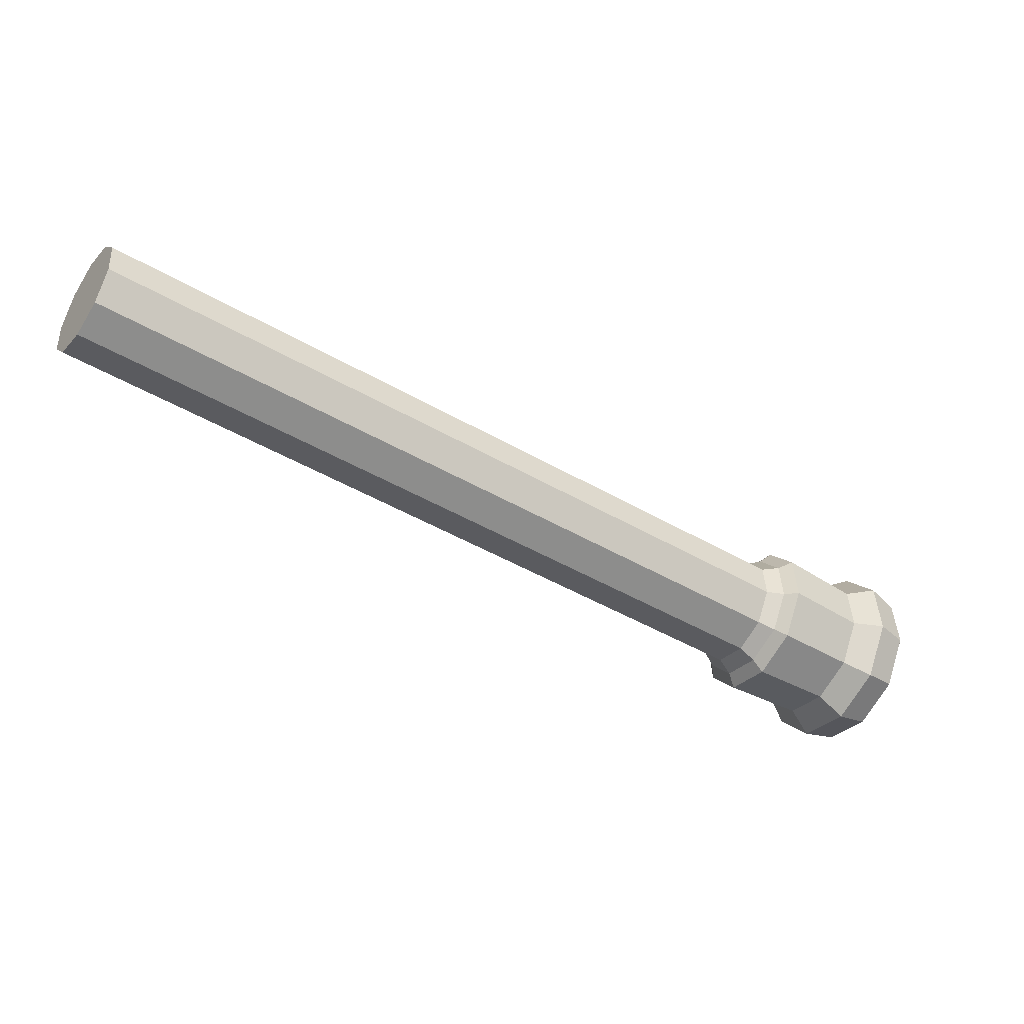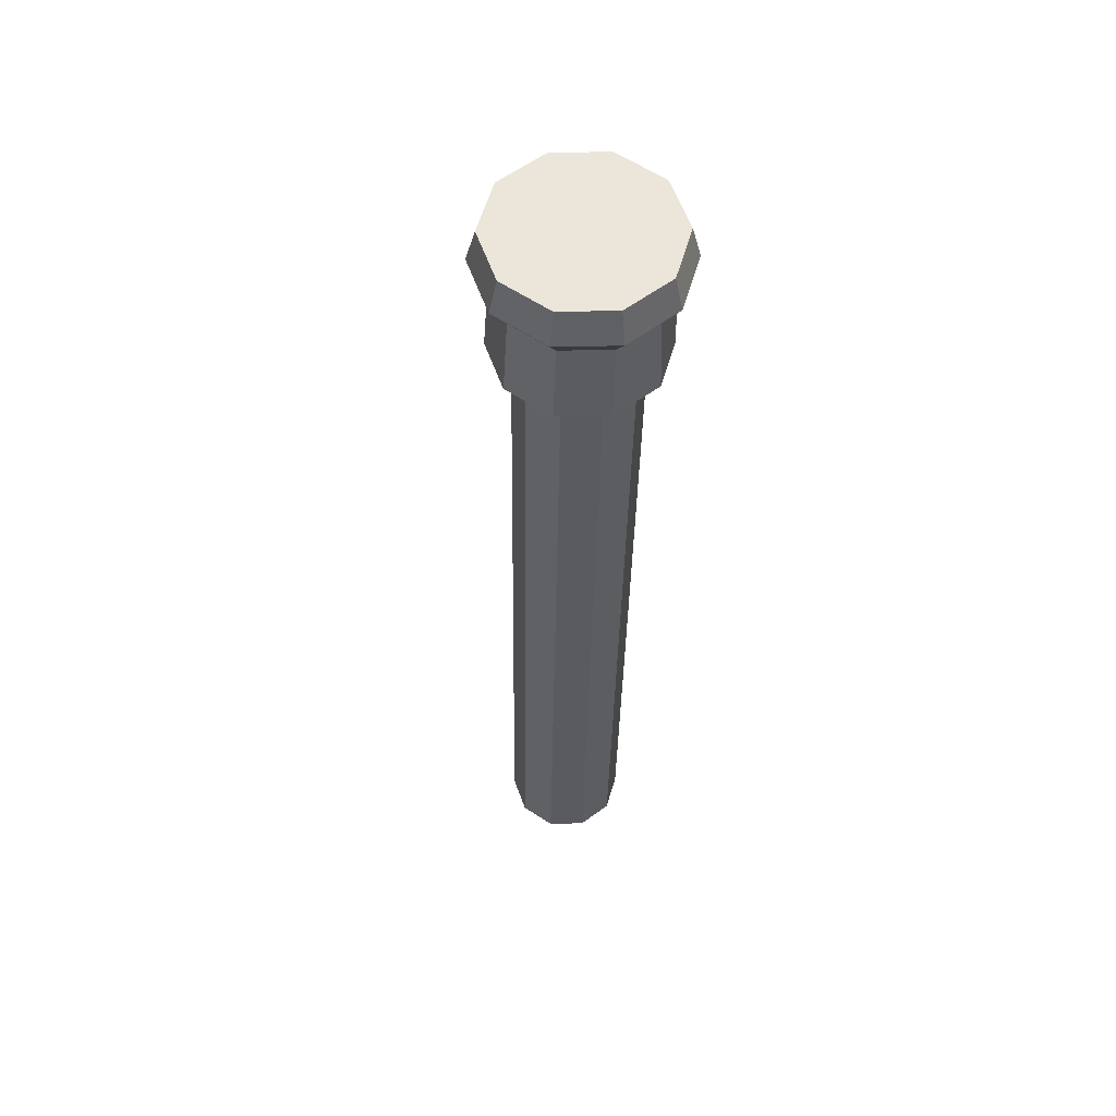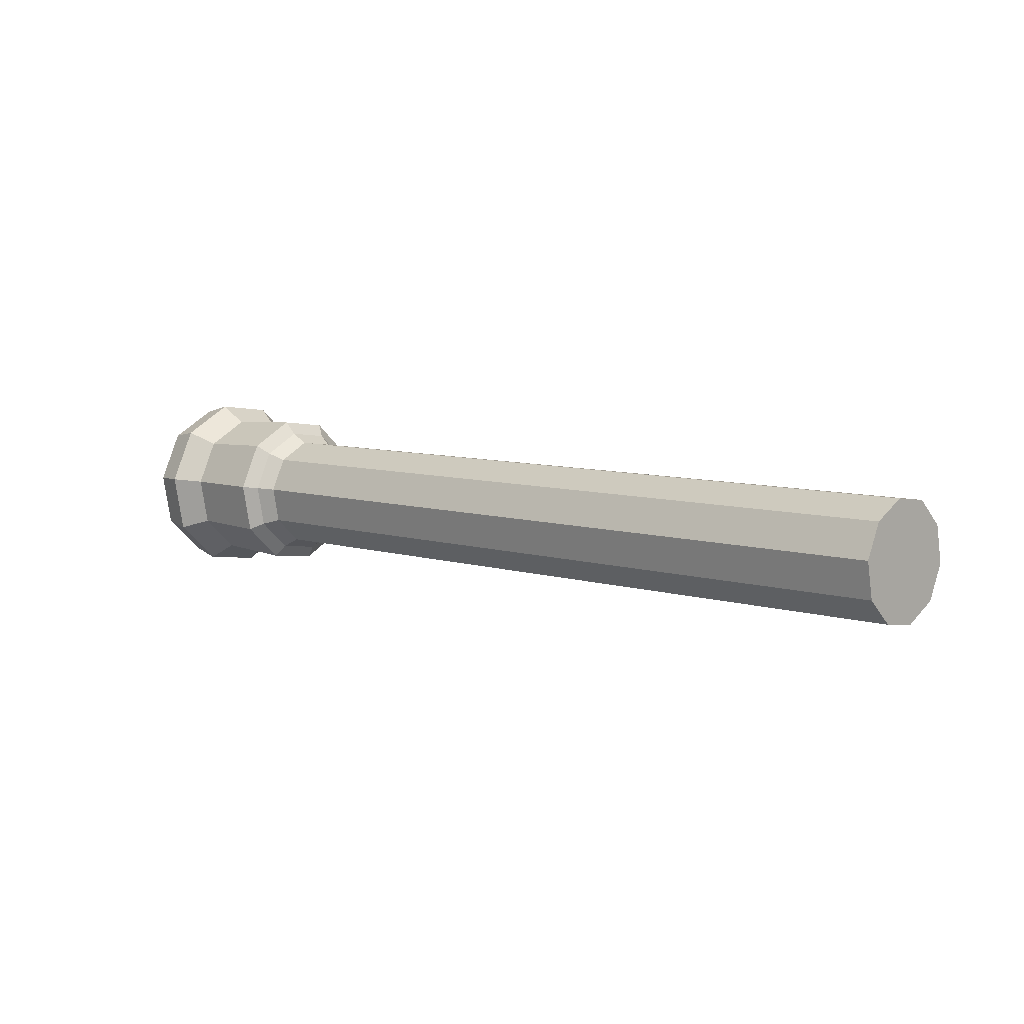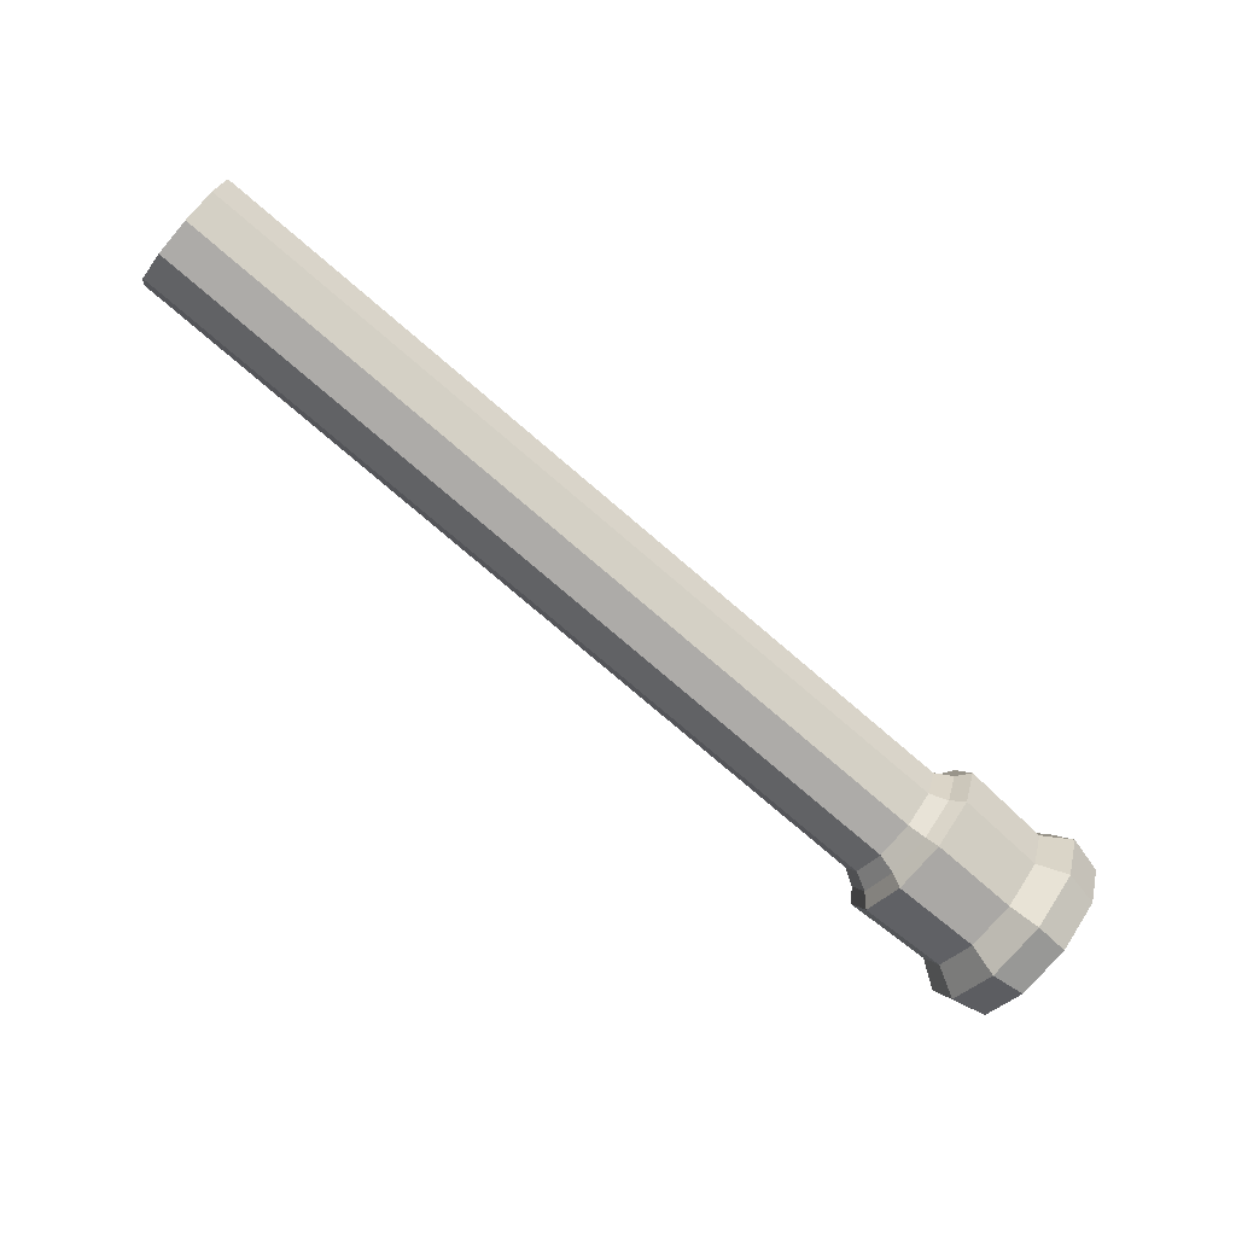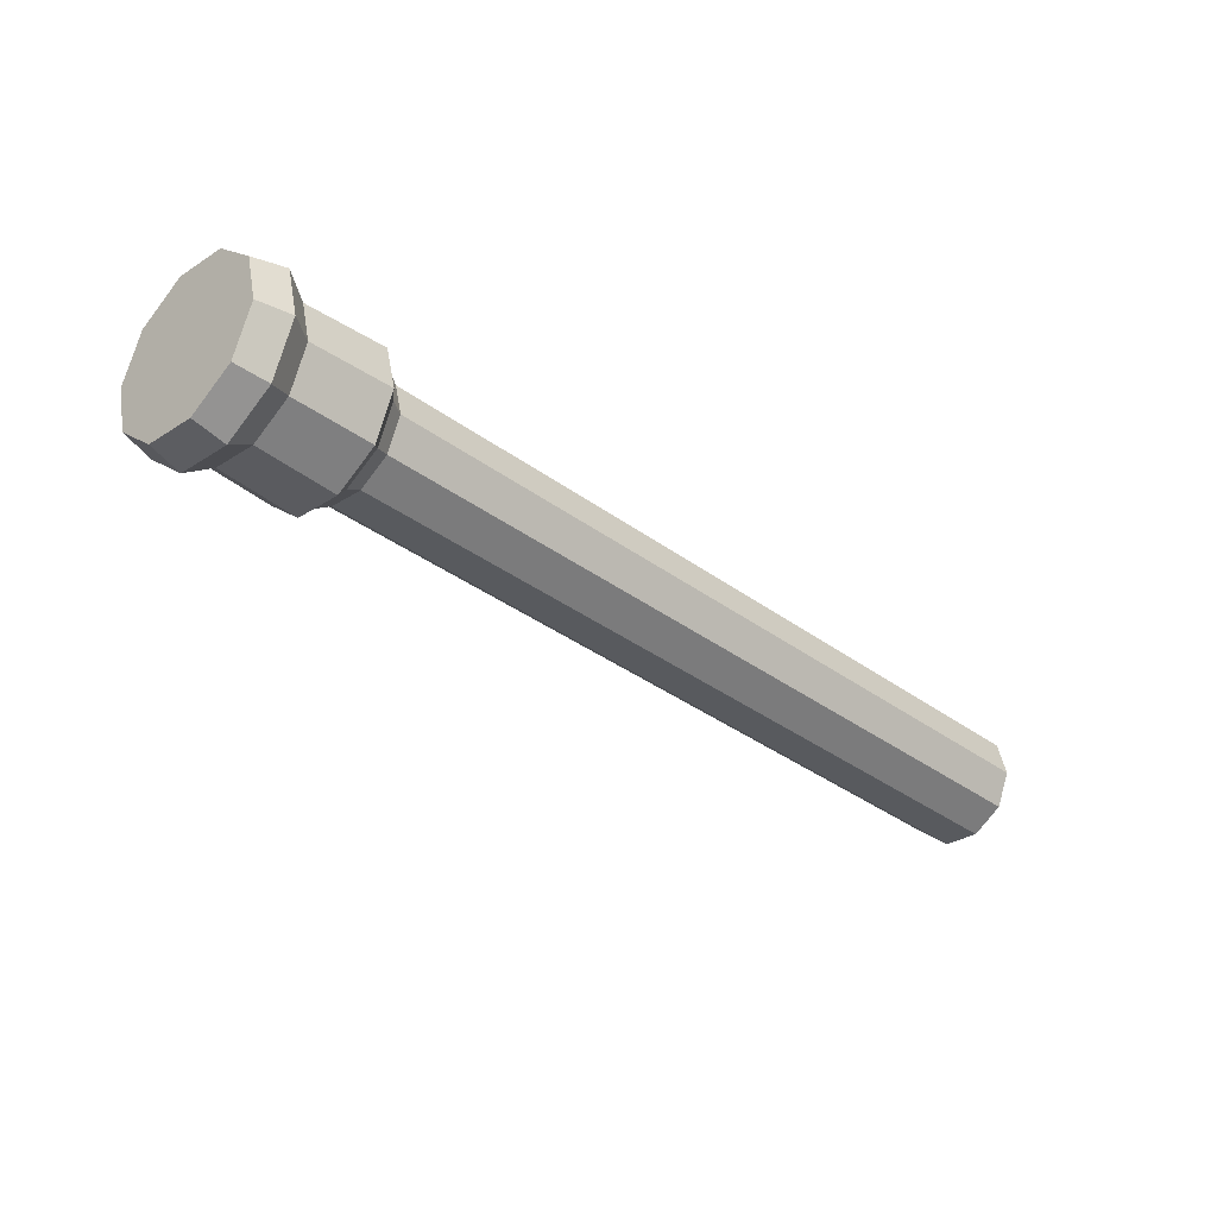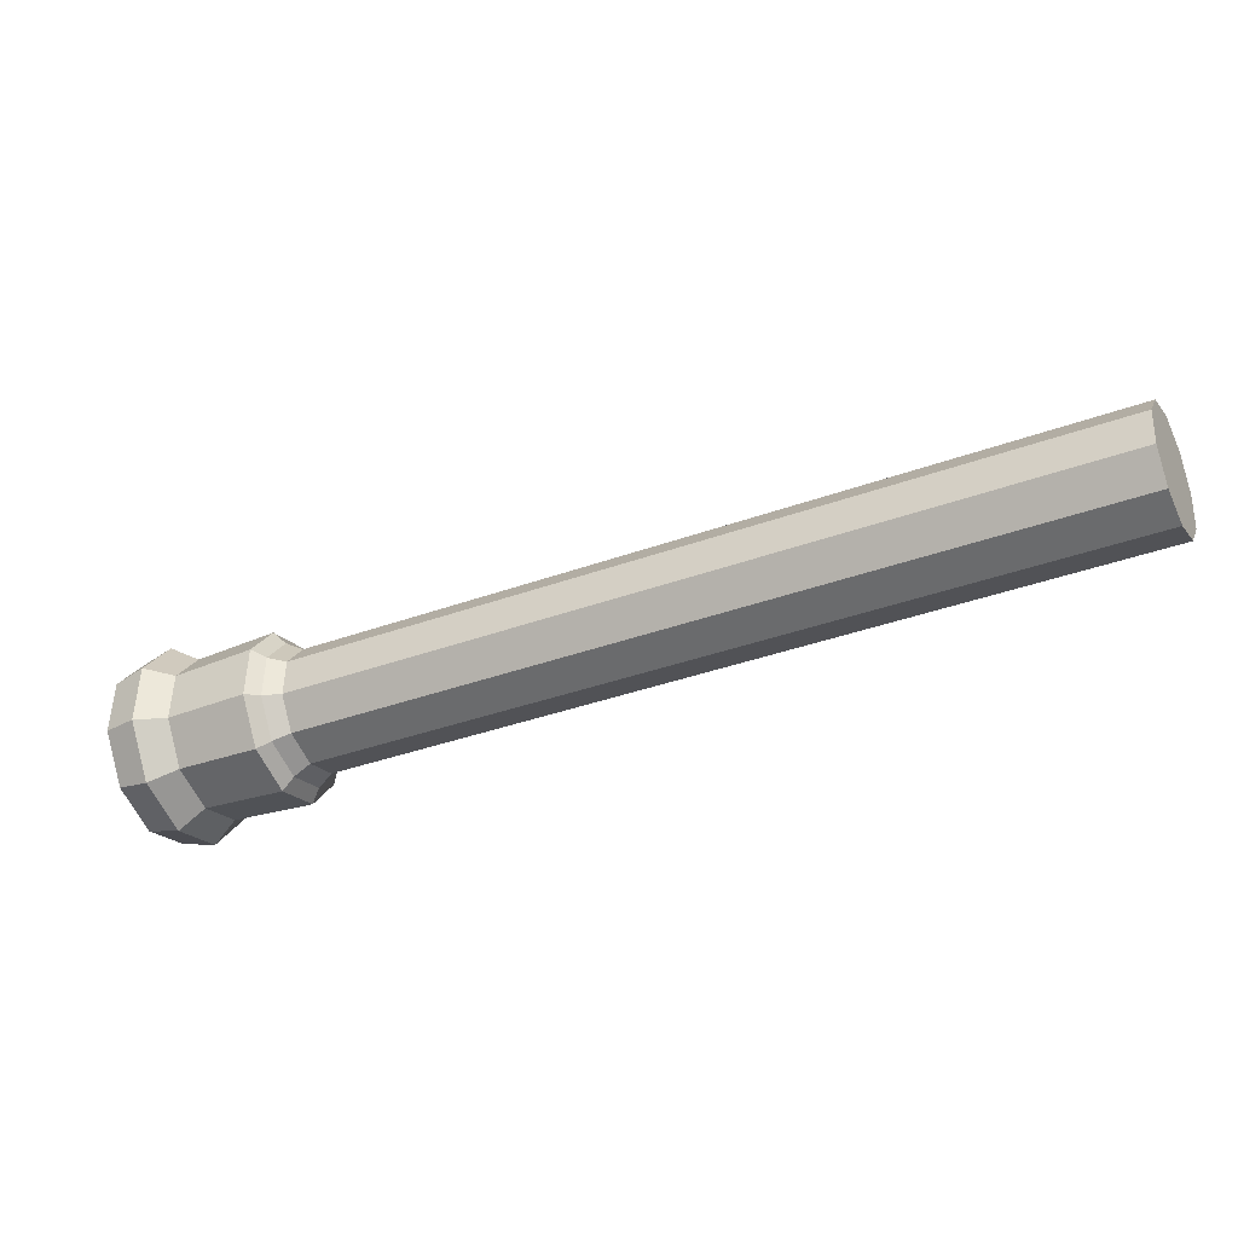
<metadata>
{"format":"obj","ext":"obj","renderer":"f3d","projection":"perspective","resolution":1024,"background":"white","views":[{"elev":7.3,"azim":155.5,"up":"+Z"},{"elev":-58.6,"azim":-92.9,"up":"+Z"},{"elev":46.9,"azim":34.3,"up":"+Z"},{"elev":58.0,"azim":-150.3,"up":"+Z"},{"elev":-73.0,"azim":-40.2,"up":"+Z"},{"elev":53.5,"azim":-1.2,"up":"+Z"}]}
</metadata>
<code>
o Pillar.006_Cube.016
v -139.5 -8.95 -223.2
v -141.2 -8.885 -224.1
v -139.3 -8.47 -223.5
v -141.1 -8.405 -224.4
v -139.2 -7.853 -223.6
v -141 -7.789 -224.4
v -139.4 -7.335 -223.2
v -141.2 -7.27 -224.1
v -139.6 -7.113 -222.7
v -141.4 -7.048 -223.6
v -139.9 -7.272 -222.2
v -141.7 -7.208 -223.1
v -140.1 -7.752 -221.9
v -141.9 -7.687 -222.7
v -140.1 -8.369 -221.8
v -141.9 -8.304 -222.7
v -140 -8.887 -222.1
v -141.8 -8.823 -223
v -139.7 -9.109 -222.7
v -141.5 -9.044 -223.5
v -141.5 -8.389 -224.6
v -141.7 -8.869 -224.3
v -141.5 -7.772 -224.7
v -141.6 -7.254 -224.4
v -141.9 -7.032 -223.8
v -142.1 -7.192 -223.3
v -142.3 -7.671 -223
v -142.3 -8.288 -222.9
v -142.2 -8.806 -223.2
v -142 -9.028 -223.8
v -151.5 -8.027 -229.6
v -151.7 -8.507 -229.3
v -151.5 -7.411 -229.6
v -151.6 -6.892 -229.3
v -151.9 -6.67 -228.8
v -152.1 -6.83 -228.3
v -152.3 -7.309 -227.9
v -152.4 -7.926 -227.9
v -152.2 -8.444 -228.2
v -152 -8.666 -228.7
v -151.8 -8.152 -230.1
v -152 -8.818 -229.7
v -151.7 -7.296 -230.2
v -151.9 -6.577 -229.7
v -152.2 -6.269 -229
v -152.6 -6.49 -228.3
v -152.9 -7.156 -227.8
v -152.9 -8.011 -227.8
v -152.7 -8.731 -228.2
v -152.4 -9.039 -228.9
v -153.9 -8.102 -231.3
v -154.2 -8.808 -230.8
v -153.9 -7.195 -231.3
v -154.1 -6.432 -230.9
v -154.4 -6.105 -230.1
v -154.8 -6.34 -229.3
v -155.1 -7.046 -228.8
v -155.2 -7.953 -228.8
v -155 -8.716 -229.2
v -154.6 -9.043 -230
v -153.2 -6.587 -230.3
v -153.5 -6.295 -229.6
v -153.3 -8.71 -230.3
v -153.1 -8.079 -230.7
v -154.2 -7.946 -228.5
v -154 -8.628 -228.9
v -153.9 -6.505 -228.9
v -153 -7.268 -230.7
v -153.7 -8.92 -229.6
v -154.1 -7.135 -228.5
v -152.6 -7.241 -227.9
v -152.7 -7.96 -227.9
v -151.8 -6.754 -229.5
v -152.1 -6.495 -228.9
v -151.9 -8.638 -229.5
v -151.7 -8.078 -229.9
v -152.5 -8.565 -228.2
v -152.4 -6.681 -228.3
v -151.7 -7.359 -229.9
v -152.2 -8.824 -228.9
v -153.5 -6.338 -230.7
v -153.7 -8.948 -230.6
v -154.7 -8.009 -228.4
v -153.9 -5.98 -229.9
v -153.4 -8.173 -231.2
v -154.5 -8.847 -228.9
v -154.4 -6.237 -229
v -153.3 -7.176 -231.2
v -154.1 -9.206 -229.8
v -154.7 -7.012 -228.4
v -146.5 -7.034 -225.5
v -146.7 -7.514 -225.1
v -145.8 -7.615 -226.8
v -146 -7.097 -226.5
v -146.3 -8.871 -225.9
v -146 -8.712 -226.5
v -146.7 -8.131 -225.1
v -146.2 -6.875 -226
v -145.9 -8.232 -226.8
v -146.6 -8.649 -225.4
v -147.8 -6.985 -226.1
v -147.2 -7.566 -227.5
v -147.7 -8.821 -226.6
v -148 -7.464 -225.8
v -147.3 -7.047 -227.2
v -147.4 -8.662 -227.1
v -148.1 -8.081 -225.8
v -147.6 -6.825 -226.7
v -147.2 -8.182 -227.5
v -147.9 -8.6 -226.1
f 1 2 4 3
f 3 4 6 5
f 5 6 8 7
f 7 8 10 9
f 9 10 12 11
f 11 12 14 13
f 13 14 16 15
f 15 16 18 17
f 4 2 22 21
f 17 18 20 19
f 19 20 2 1
f 1 3 5 7 9 11 13 15 17 19
f 104 101 36 37
f 8 6 23 24
f 6 4 21 23
f 2 20 30 22
f 20 18 29 30
f 18 16 28 29
f 16 14 27 28
f 14 12 26 27
f 12 10 25 26
f 10 8 24 25
f 72 71 47 48
f 105 102 33 34
f 106 103 40 32
f 107 104 37 38
f 108 105 34 35
f 109 106 32 31
f 110 107 38 39
f 101 108 35 36
f 102 109 31 33
f 103 110 39 40
f 84 81 54 55
f 74 73 44 45
f 76 75 42 41
f 77 72 48 49
f 78 74 45 46
f 79 76 41 43
f 80 77 49 50
f 71 78 46 47
f 73 79 43 44
f 75 80 50 42
f 51 52 60 59 58 57 56 55 54 53
f 85 82 52 51
f 86 83 58 59
f 87 84 55 56
f 88 85 51 53
f 89 86 59 60
f 90 87 56 57
f 81 88 53 54
f 82 89 60 52
f 83 90 57 58
f 48 47 70 65
f 42 50 69 63
f 44 43 68 61
f 47 46 67 70
f 50 49 66 69
f 43 41 64 68
f 46 45 62 67
f 49 48 65 66
f 41 42 63 64
f 45 44 61 62
f 32 40 80 75
f 34 33 79 73
f 37 36 78 71
f 40 39 77 80
f 33 31 76 79
f 36 35 74 78
f 39 38 72 77
f 31 32 75 76
f 35 34 73 74
f 38 37 71 72
f 65 70 90 83
f 63 69 89 82
f 61 68 88 81
f 70 67 87 90
f 69 66 86 89
f 68 64 85 88
f 67 62 84 87
f 66 65 83 86
f 64 63 82 85
f 62 61 81 84
f 30 29 100 95
f 23 21 99 93
f 26 25 98 91
f 29 28 97 100
f 21 22 96 99
f 25 24 94 98
f 28 27 92 97
f 22 30 95 96
f 24 23 93 94
f 27 26 91 92
f 95 100 110 103
f 93 99 109 102
f 91 98 108 101
f 100 97 107 110
f 99 96 106 109
f 98 94 105 108
f 97 92 104 107
f 96 95 103 106
f 94 93 102 105
f 92 91 101 104

</code>
